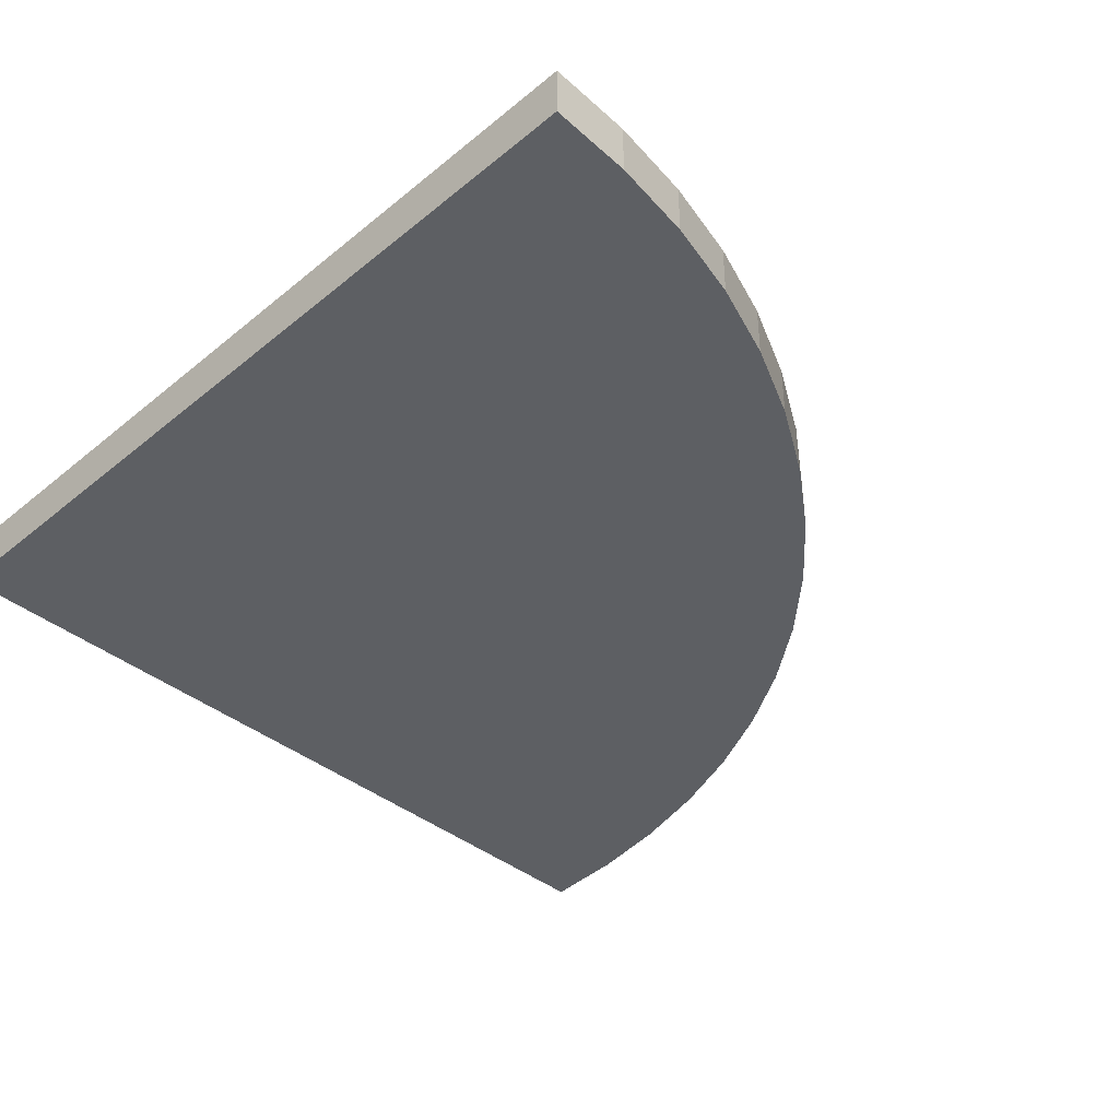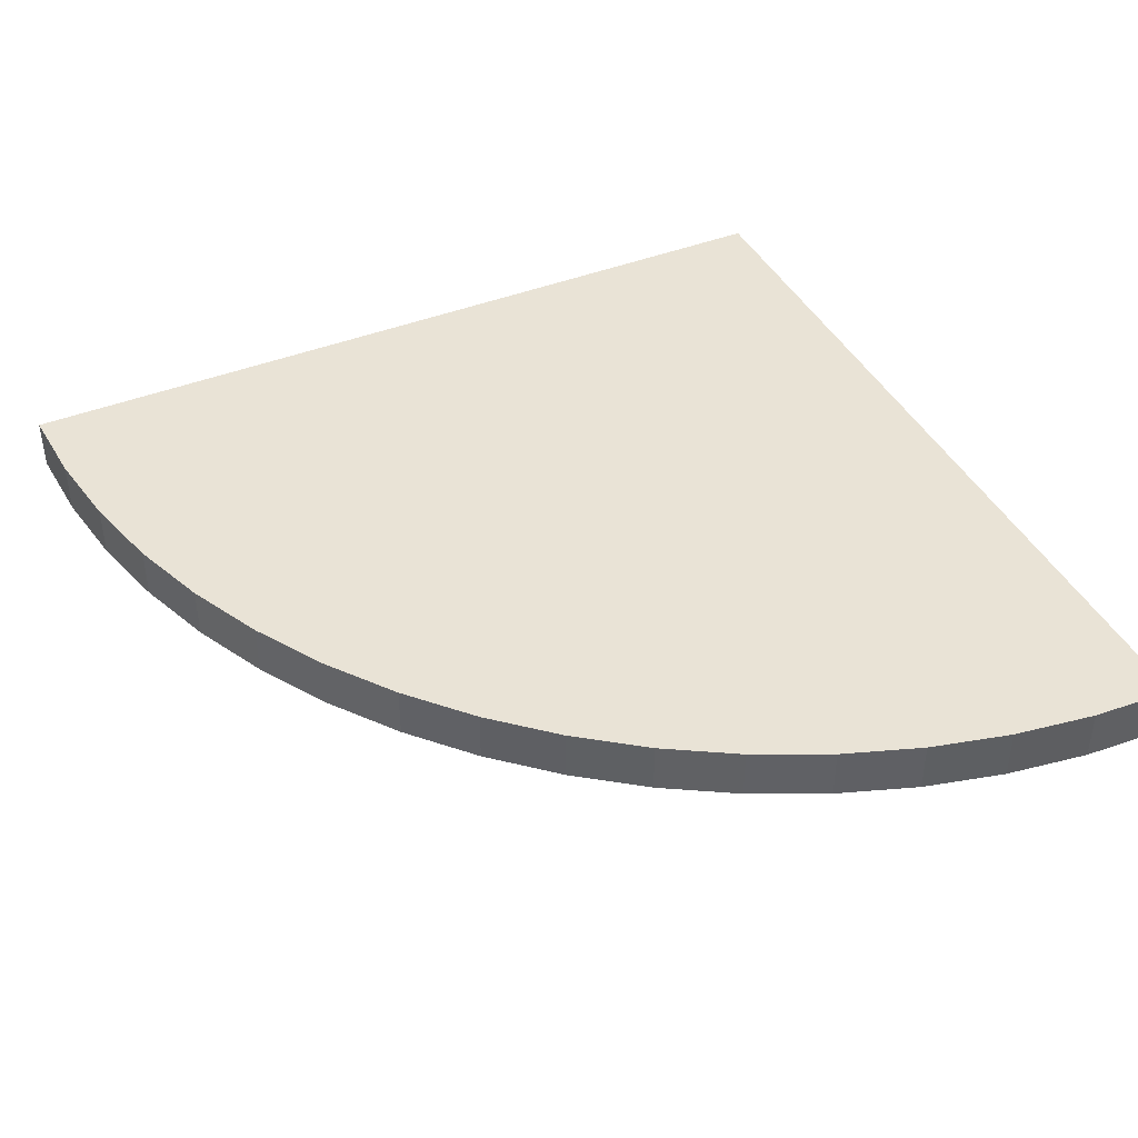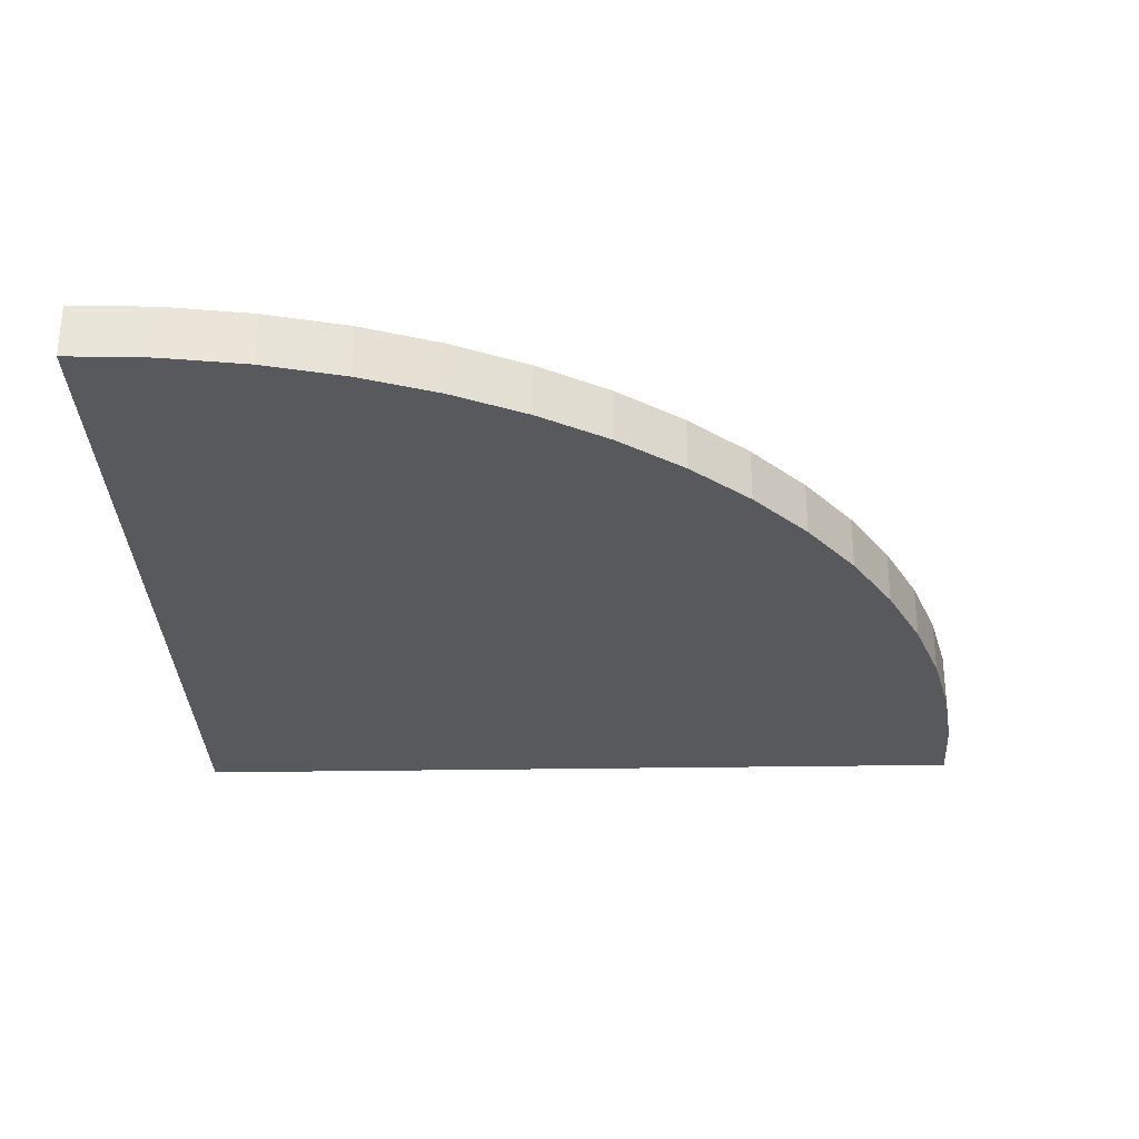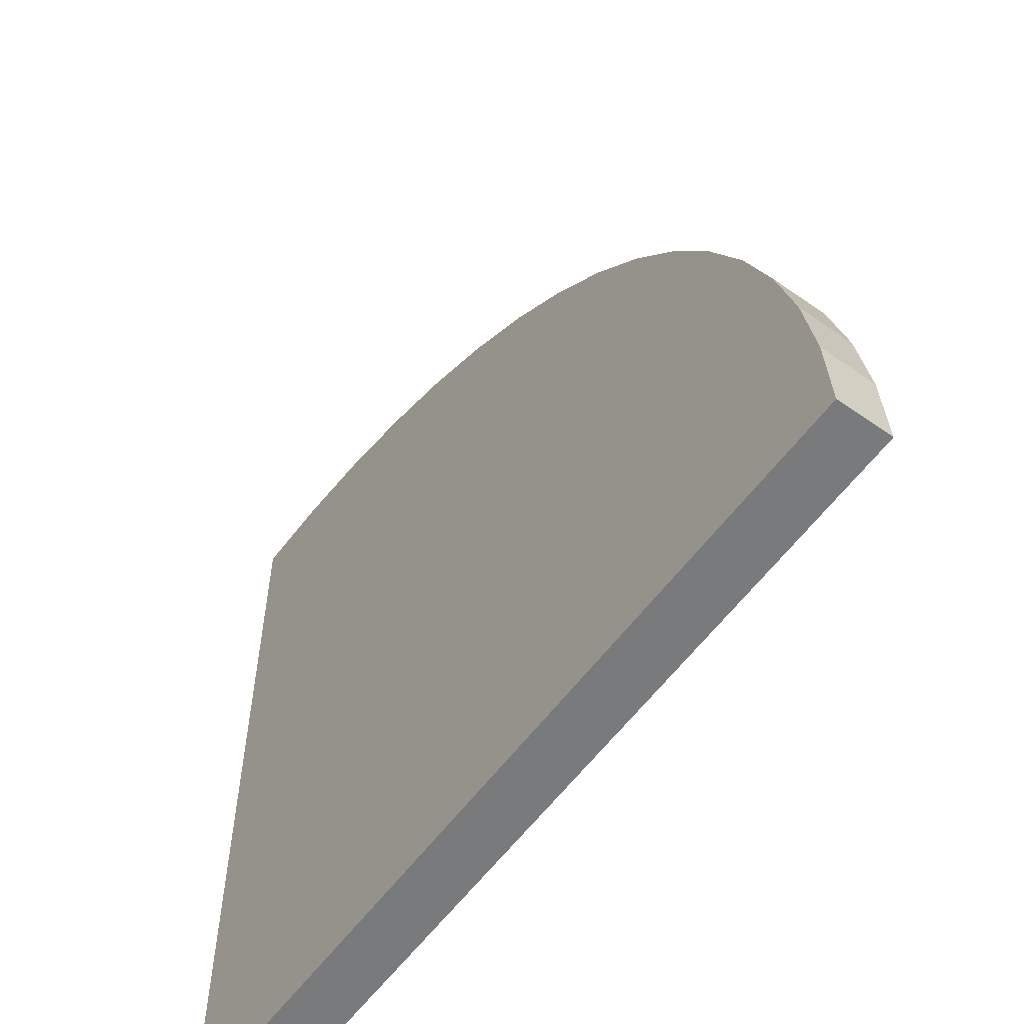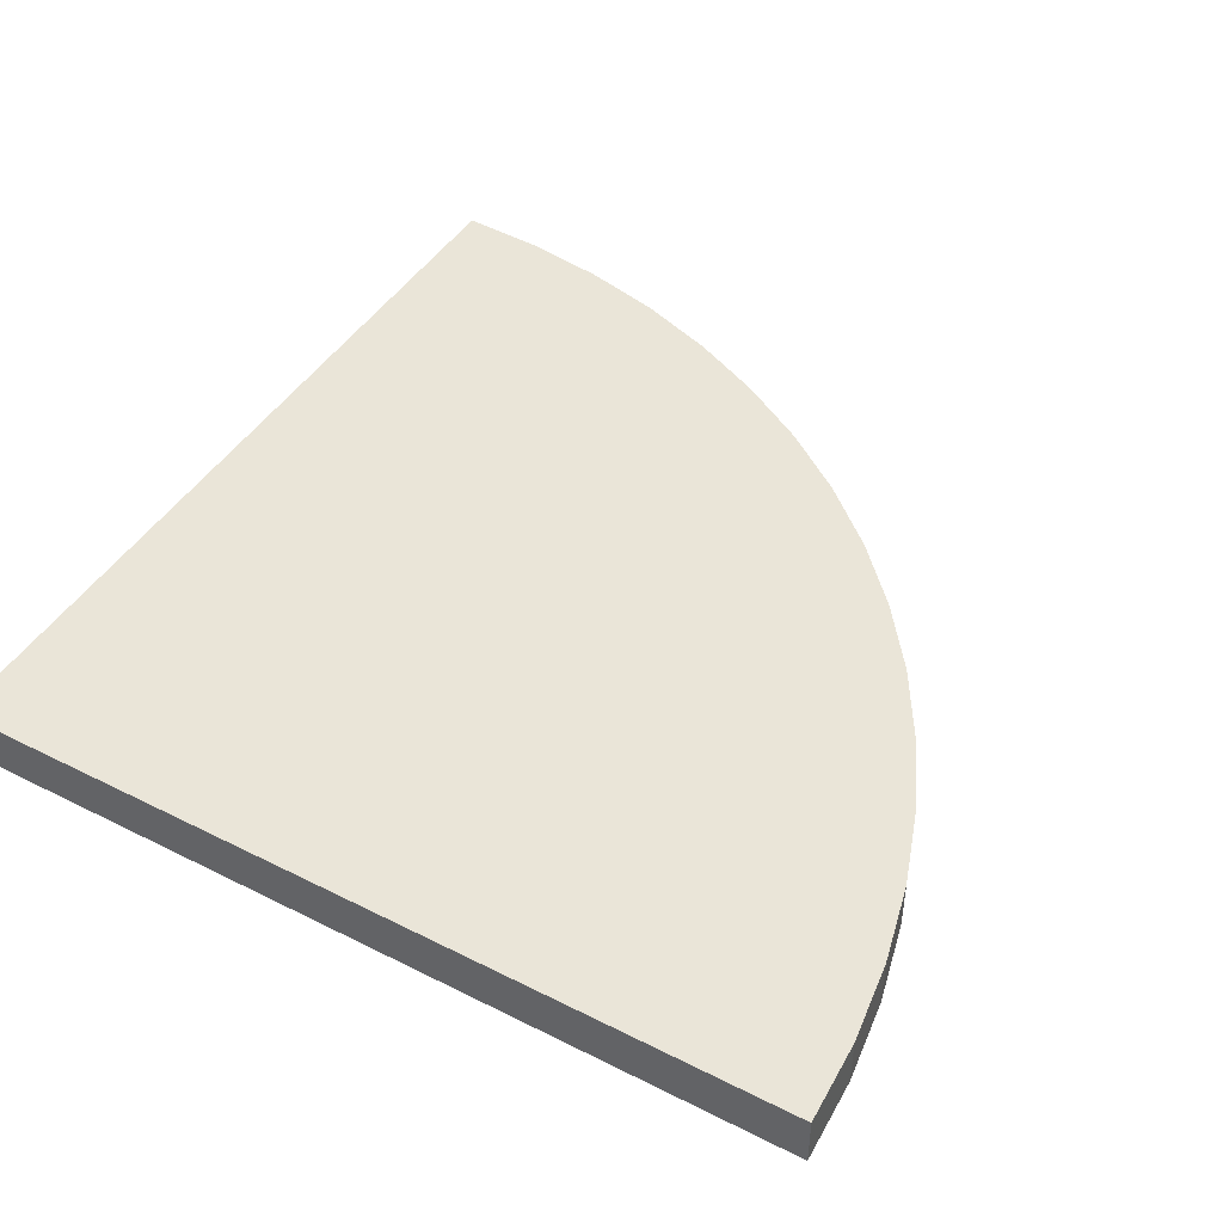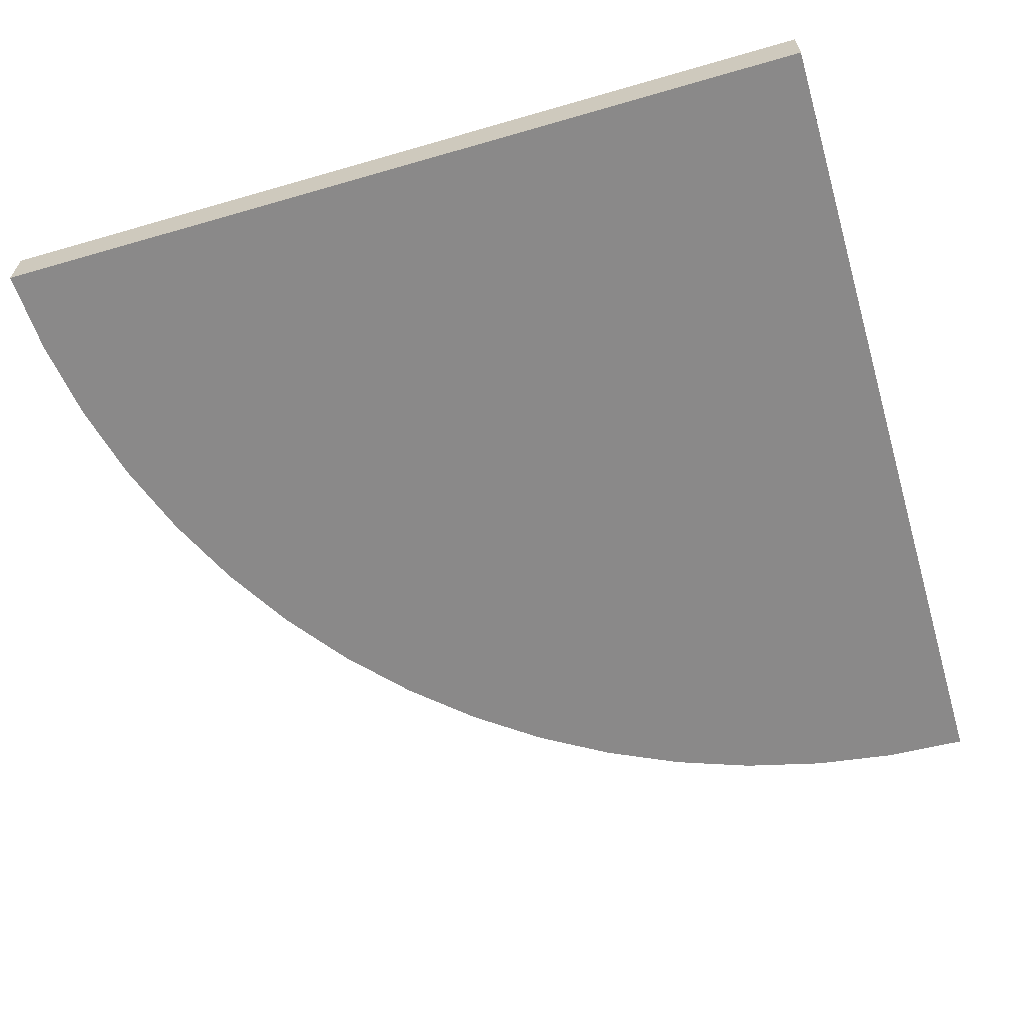
<metadata>
{"format":"obj","ext":"obj","renderer":"f3d","projection":"perspective","resolution":1024,"background":"white","views":[{"elev":-40.1,"azim":135.2,"up":"+Z"},{"elev":42.0,"azim":-115.5,"up":"+Z"},{"elev":-29.5,"azim":-178.6,"up":"+Z"},{"elev":-58.0,"azim":-126.0,"up":"+Y"},{"elev":45.1,"azim":120.2,"up":"+Z"},{"elev":-63.3,"azim":16.3,"up":"+Z"}]}
</metadata>
<code>
o Object.1
v 0 0 0
v 0 80 0
v 0 80 5
v 0 0 5
v -15.61 78.46 0
v -23.22 76.56 0
v -23.22 76.56 5
v -15.61 78.46 5
v -7.84 79.61 0
v -7.84 79.61 5
v -70.55 37.71 0
v -73.91 30.61 0
v -73.91 30.61 5
v -70.55 37.71 5
v -30.61 73.91 0
v -30.61 73.91 5
v -76.56 23.22 0
v -76.56 23.22 5
v -56.57 56.57 0
v -61.84 50.75 0
v -61.84 50.75 5
v -56.57 56.57 5
v -78.46 15.61 0
v -78.46 15.61 5
v -37.71 70.55 0
v -37.71 70.55 5
v -79.61 7.84 0
v -79.61 7.84 5
v -66.52 44.45 0
v -66.52 44.45 5
v -44.45 66.52 0
v -44.45 66.52 5
v -80 0 5
v -80 0 0
v -50.75 61.84 0
v -50.75 61.84 5
f 1 2 3
f 1 3 4
f 4 34 1
f 34 27 1
f 27 23 1
f 23 17 1
f 12 1 17
f 12 17 18
f 12 18 13
f 11 12 13
f 11 13 14
f 29 11 14
f 29 14 30
f 20 29 30
f 20 30 21
f 19 20 21
f 19 21 22
f 35 19 22
f 35 22 36
f 31 35 36
f 31 36 32
f 25 31 32
f 25 32 26
f 15 25 26
f 15 26 16
f 6 15 16
f 6 16 7
f 5 6 7
f 5 7 8
f 9 5 8
f 9 8 10
f 2 9 10
f 10 8 4
f 9 1 5
f 8 7 4
f 5 1 6
f 16 4 7
f 6 1 15
f 26 4 16
f 15 1 25
f 32 4 26
f 25 1 31
f 36 4 32
f 31 1 35
f 22 4 36
f 35 1 19
f 21 4 22
f 19 1 20
f 30 4 21
f 20 1 29
f 14 4 30
f 29 1 11
f 13 4 14
f 18 4 13
f 24 4 18
f 28 4 24
f 23 28 24
f 33 4 28
f 33 28 34
f 17 24 18
f 11 1 12
f 17 23 24
f 23 27 28
f 27 34 28
f 4 33 34
f 3 10 4
f 2 10 3
f 2 1 9

</code>
